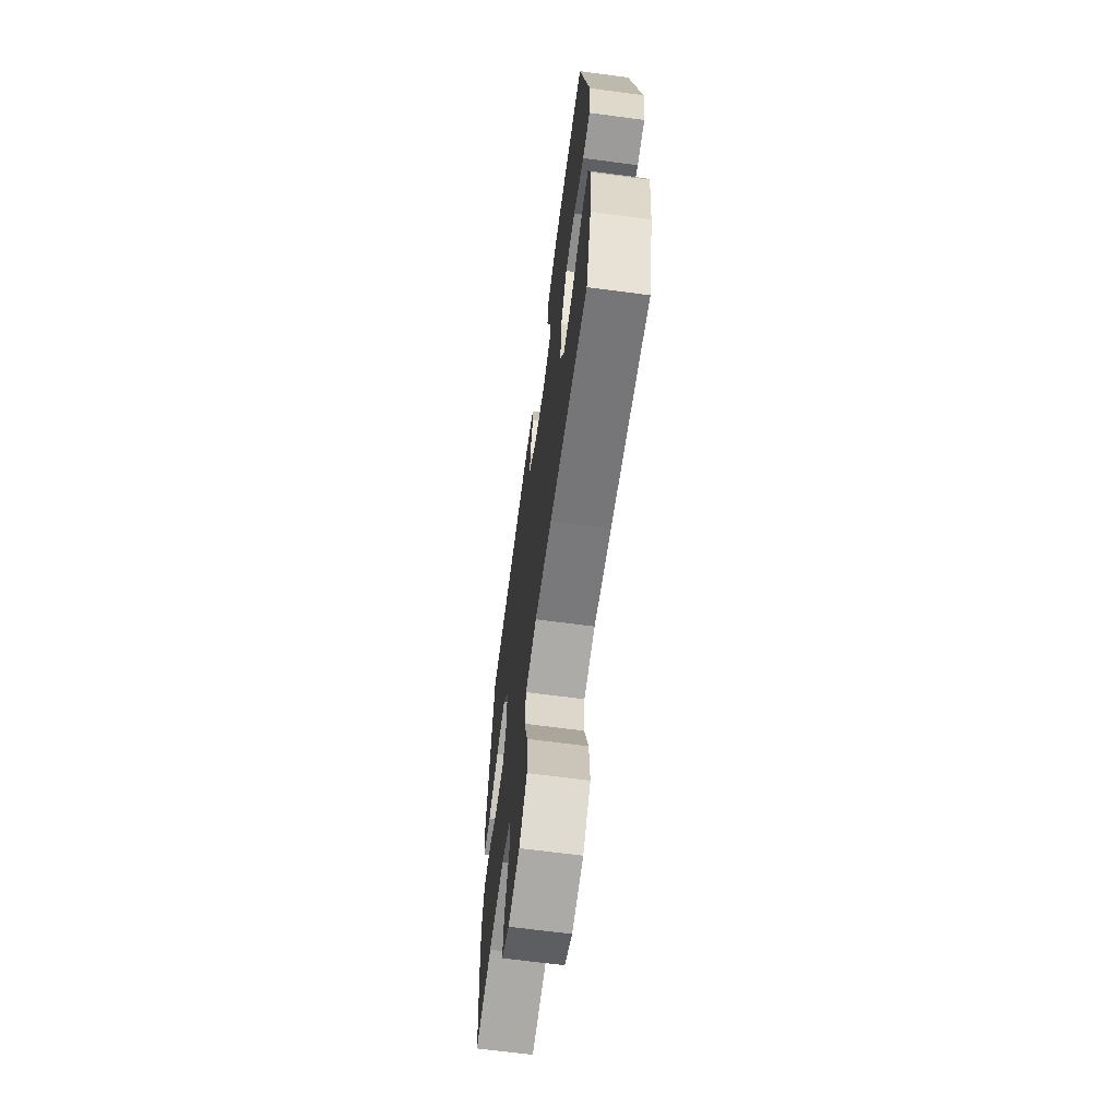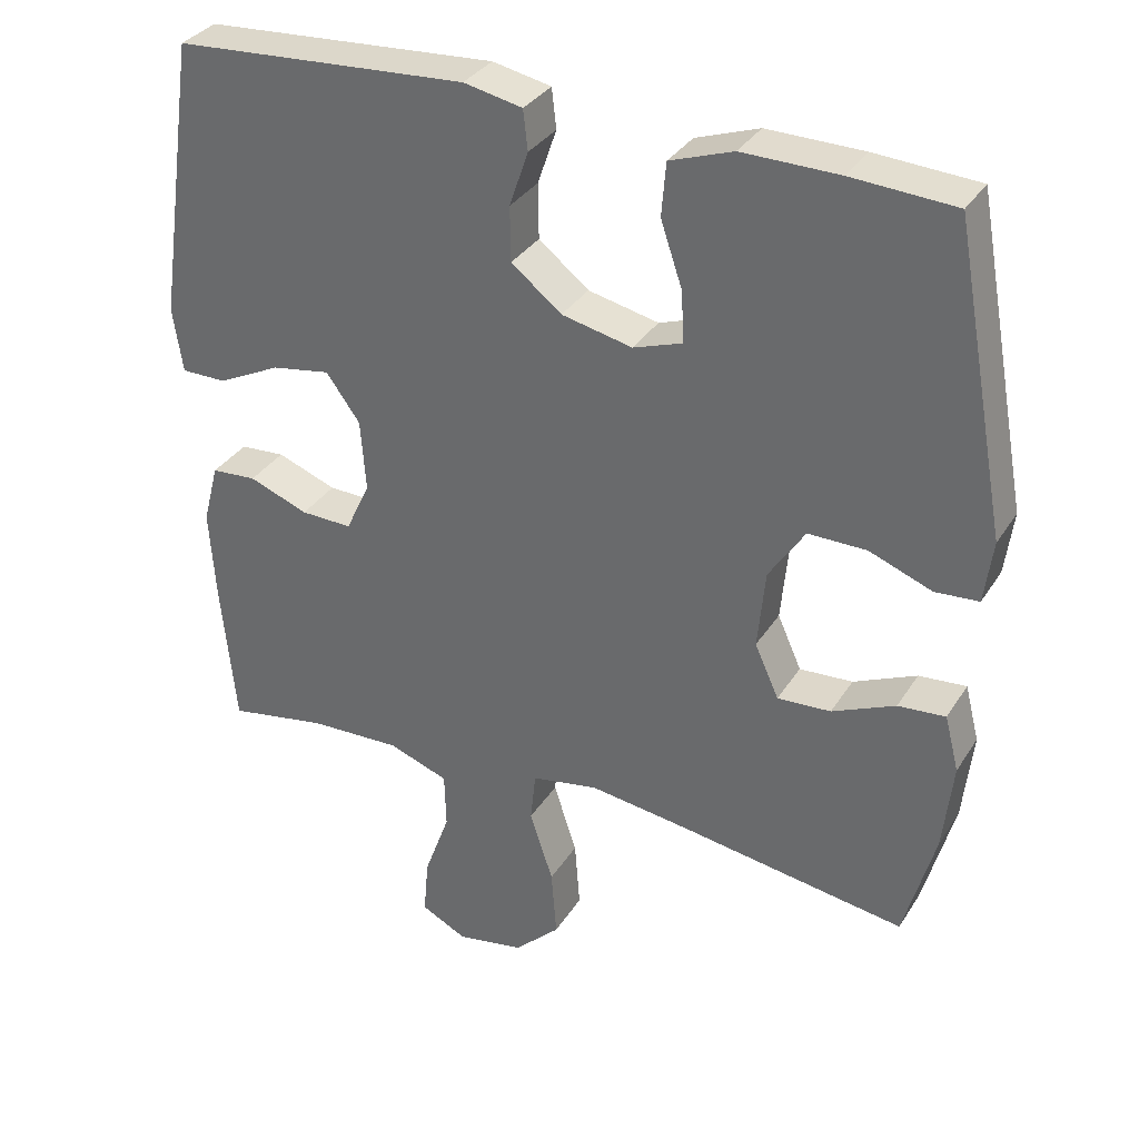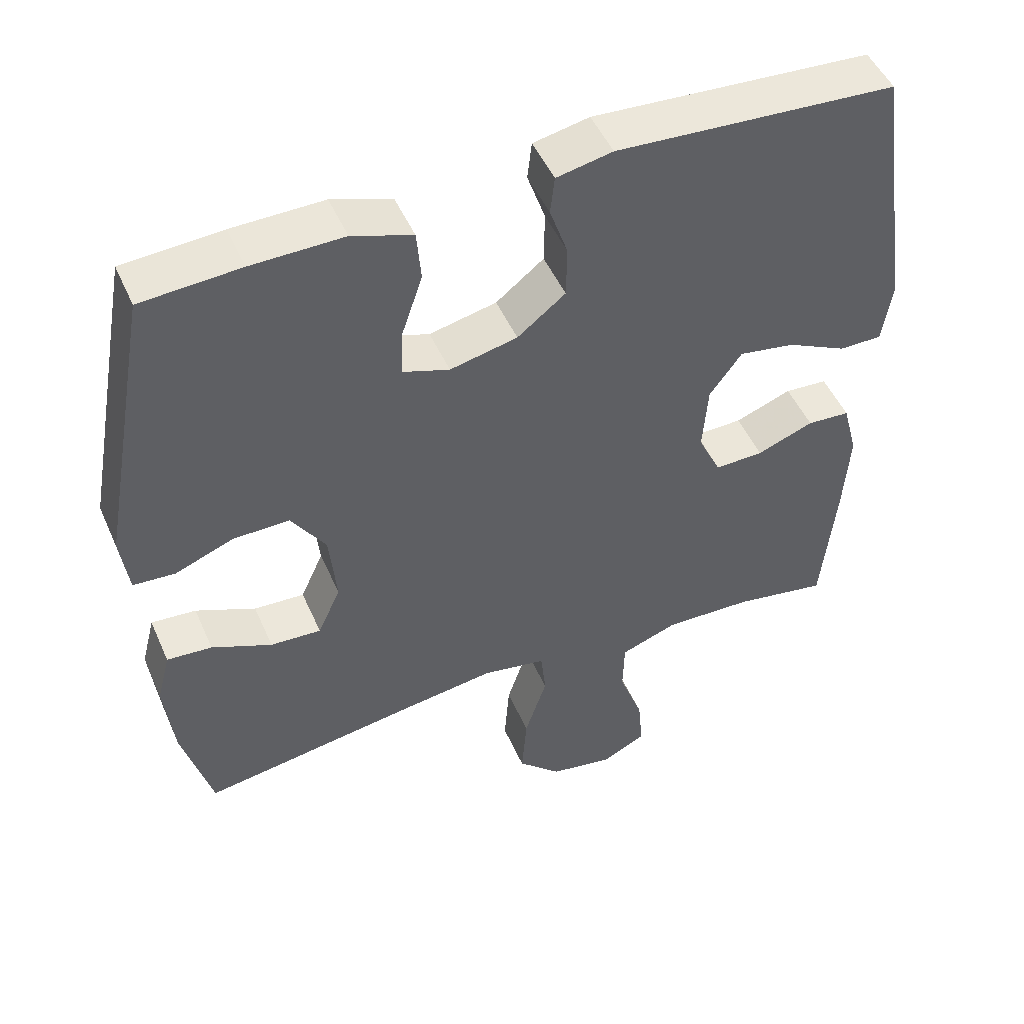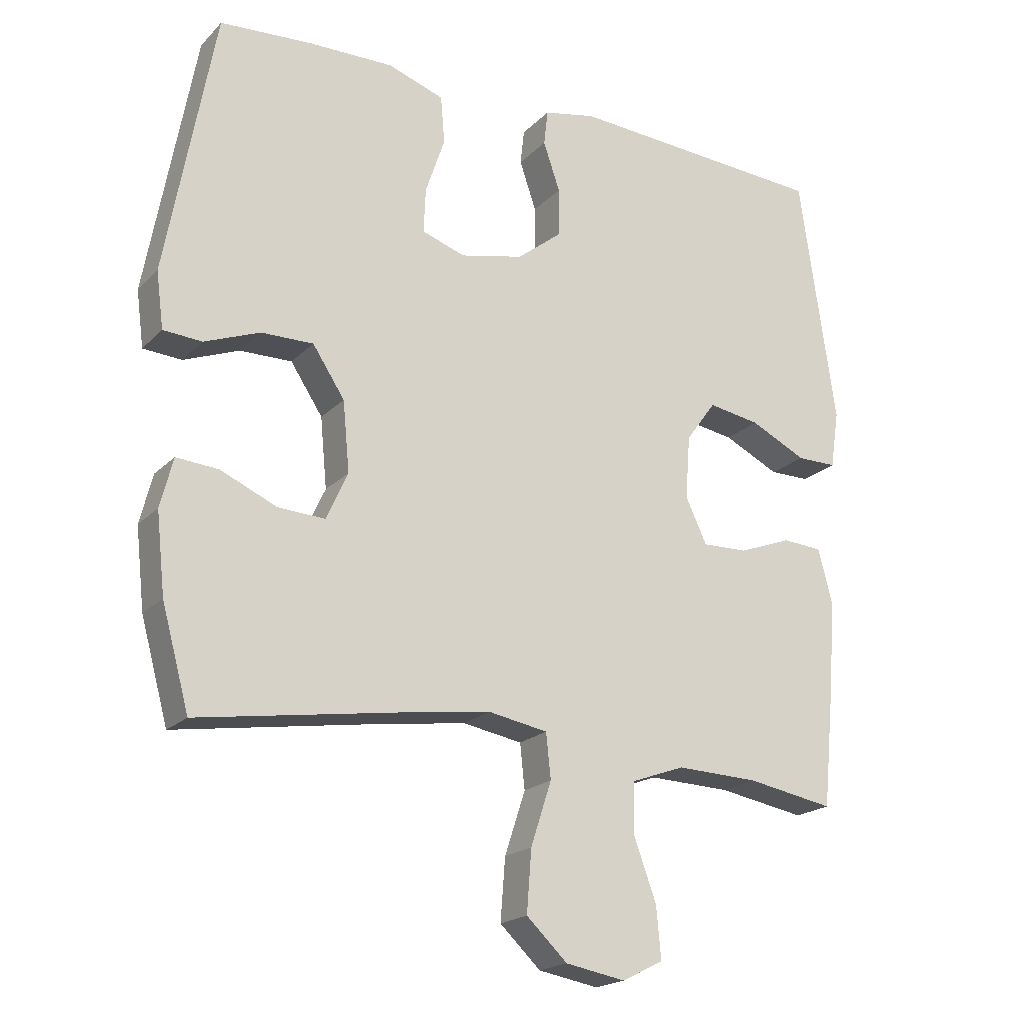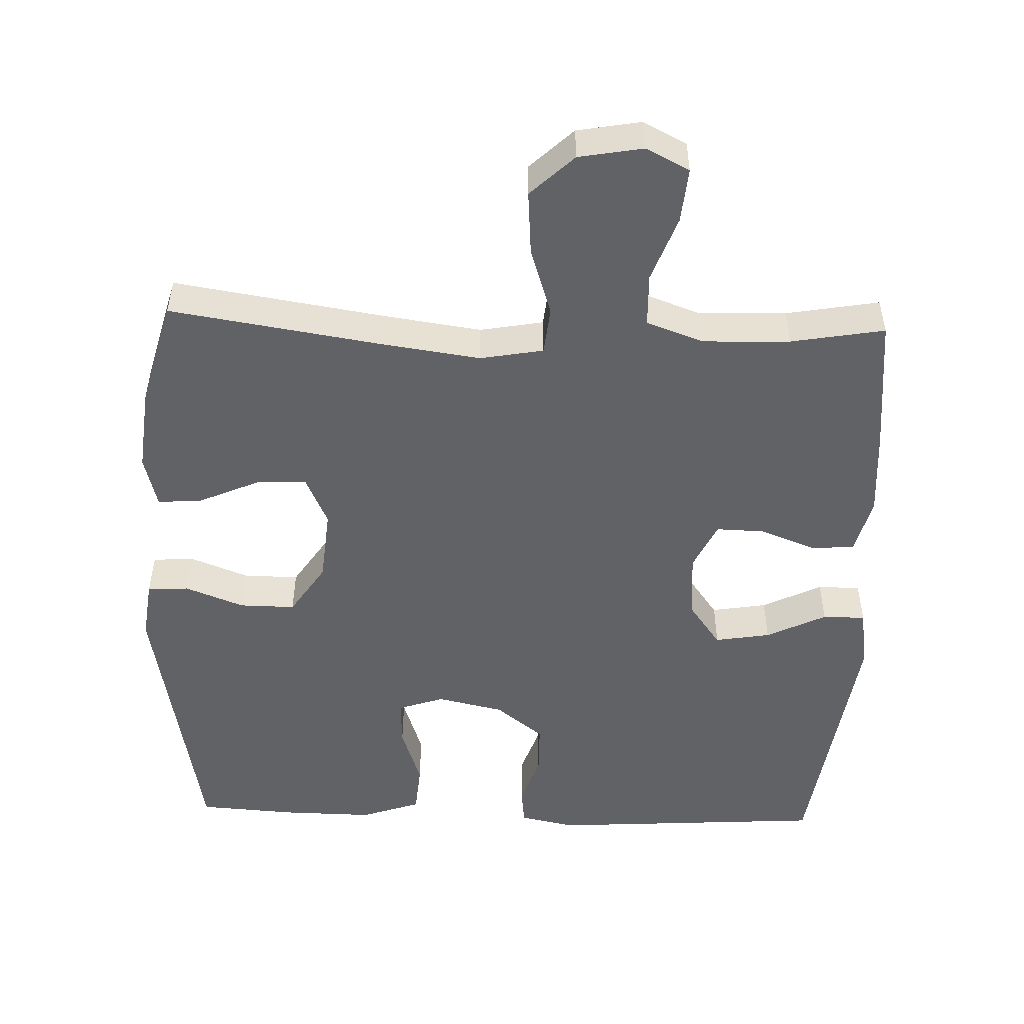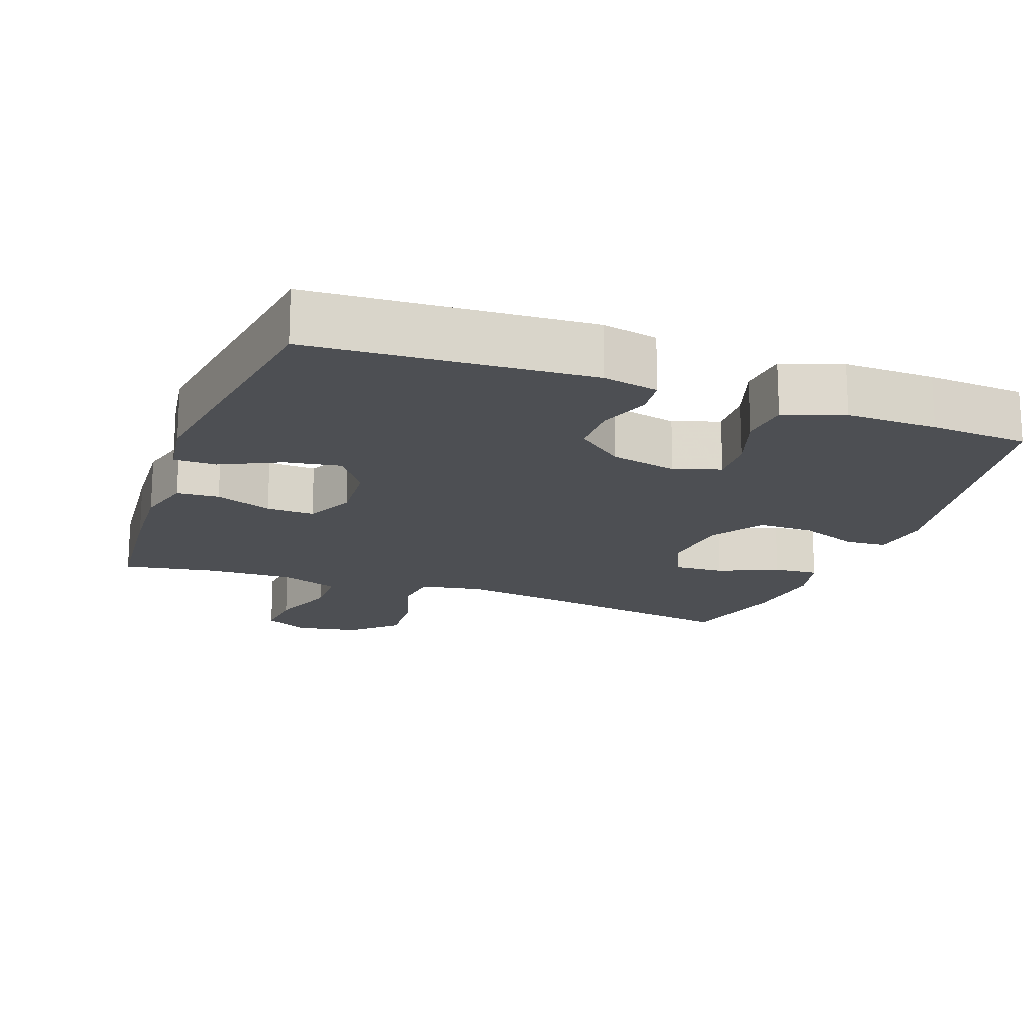
<metadata>
{"format":"obj","ext":"obj","renderer":"f3d","projection":"perspective","resolution":1024,"background":"white","views":[{"elev":-65.9,"azim":82.4,"up":"+Z"},{"elev":33.3,"azim":27.5,"up":"+Z"},{"elev":49.2,"azim":156.8,"up":"+Z"},{"elev":-19.8,"azim":149.8,"up":"+Z"},{"elev":-50.6,"azim":178.1,"up":"+Y"},{"elev":-17.6,"azim":-20.2,"up":"+Y"}]}
</metadata>
<code>
v -0.5 0.07 0.5
v -0.11 0.07 0.525
v -0.032 0.07 0.509
v -0.026 0.07 0.456
v -0.051 0.07 0.383
v -0.05 0.07 0.31
v 0.017 0.07 0.257
v 0.111 0.07 0.236
v 0.176 0.07 0.258
v 0.173 0.07 0.325
v 0.144 0.07 0.411
v 0.15 0.07 0.482
v 0.234 0.07 0.511
v 0.362 0.07 0.509
v 0.5 0.07 0.5
v 0.573 0.07 0.101
v 0.562 0.07 0.017
v 0.504 0.07 0.013
v 0.421 0.07 0.045
v 0.343 0.07 0.046
v 0.295 0.07 -0.027
v 0.285 0.07 -0.132
v 0.317 0.07 -0.203
v 0.388 0.07 -0.199
v 0.472 0.07 -0.162
v 0.535 0.07 -0.157
v 0.554 0.07 -0.231
v 0.541 0.07 -0.35
v 0.5 0.07 -0.5
v 0.2 0.07 -0.453
v 0.065 0.07 -0.434
v -0.024 0.07 -0.45
v -0.031 0.07 -0.517
v 0 0.07 -0.612
v 0.007 0.07 -0.704
v -0.054 0.07 -0.762
v -0.144 0.07 -0.778
v -0.205 0.07 -0.747
v -0.198 0.07 -0.67
v -0.164 0.07 -0.577
v -0.166 0.07 -0.502
v -0.246 0.07 -0.473
v -0.369 0.07 -0.477
v -0.5 0.07 -0.5
v -0.519 0.07 -0.306
v -0.527 0.07 -0.184
v -0.506 0.07 -0.104
v -0.446 0.07 -0.1
v -0.367 0.07 -0.13
v -0.299 0.07 -0.132
v -0.267 0.07 -0.064
v -0.274 0.07 0.031
v -0.319 0.07 0.093
v -0.397 0.07 0.08
v -0.481 0.07 0.039
v -0.541 0.07 0.039
v -0.554 0.07 0.125
v -0.5 0 0.5
v -0.11 0 0.525
v -0.032 0 0.509
v -0.026 0 0.456
v -0.051 0 0.383
v -0.05 0 0.31
v 0.017 0 0.257
v 0.111 0 0.236
v 0.176 0 0.258
v 0.173 0 0.325
v 0.144 0 0.411
v 0.15 0 0.482
v 0.234 0 0.511
v 0.362 0 0.509
v 0.5 0 0.5
v 0.573 0 0.101
v 0.562 0 0.017
v 0.504 0 0.013
v 0.421 0 0.045
v 0.343 0 0.046
v 0.295 0 -0.027
v 0.285 0 -0.132
v 0.317 0 -0.203
v 0.388 0 -0.199
v 0.472 0 -0.162
v 0.535 0 -0.157
v 0.554 0 -0.231
v 0.541 0 -0.35
v 0.5 0 -0.5
v 0.2 0 -0.453
v 0.065 0 -0.434
v -0.024 0 -0.45
v -0.031 0 -0.517
v 0 0 -0.612
v 0.007 0 -0.704
v -0.054 0 -0.762
v -0.144 0 -0.778
v -0.205 0 -0.747
v -0.198 0 -0.67
v -0.164 0 -0.577
v -0.166 0 -0.502
v -0.246 0 -0.473
v -0.369 0 -0.477
v -0.5 0 -0.5
v -0.519 0 -0.306
v -0.527 0 -0.184
v -0.506 0 -0.104
v -0.446 0 -0.1
v -0.367 0 -0.13
v -0.299 0 -0.132
v -0.267 0 -0.064
v -0.274 0 0.031
v -0.319 0 0.093
v -0.397 0 0.08
v -0.481 0 0.039
v -0.541 0 0.039
v -0.554 0 0.125
f 54 55 56 57
f 53 54 57 1
f 52 53 1 2
f 51 52 2 3
f 46 47 48 49
f 46 49 50
f 43 44 45 46
f 42 43 46 50
f 41 42 50 51
f 37 38 39 40
f 37 40 41
f 36 37 41
f 33 34 35 36
f 33 36 41 51
f 27 28 29 30
f 27 30 31
f 24 25 26 27
f 23 24 27 31
f 22 23 31 32
f 16 17 18 19
f 16 19 20
f 15 16 20
f 14 15 20 21
f 10 11 12 13
f 9 10 13 14
f 51 3 4 5
f 51 5 6
f 32 33 51 6
f 21 22 32 6
f 9 14 21
f 8 9 21
f 7 8 21
f 6 7 21
f 114 113 112 111
f 58 114 111 110
f 59 58 110 109
f 60 59 109 108
f 106 105 104 103
f 107 106 103
f 103 102 101 100
f 107 103 100 99
f 108 107 99 98
f 97 96 95 94
f 98 97 94
f 98 94 93
f 93 92 91 90
f 108 98 93 90
f 87 86 85 84
f 88 87 84
f 84 83 82 81
f 88 84 81 80
f 89 88 80 79
f 76 75 74 73
f 77 76 73
f 77 73 72
f 78 77 72 71
f 70 69 68 67
f 71 70 67 66
f 62 61 60 108
f 63 62 108
f 63 108 90 89
f 63 89 79 78
f 78 71 66
f 78 66 65
f 78 65 64
f 78 64 63
f 1 58 59 2
f 2 59 60 3
f 3 60 61 4
f 4 61 62 5
f 5 62 63 6
f 6 63 64 7
f 7 64 65 8
f 8 65 66 9
f 9 66 67 10
f 10 67 68 11
f 11 68 69 12
f 12 69 70 13
f 13 70 71 14
f 14 71 72 15
f 15 72 73 16
f 16 73 74 17
f 17 74 75 18
f 18 75 76 19
f 19 76 77 20
f 20 77 78 21
f 21 78 79 22
f 22 79 80 23
f 23 80 81 24
f 24 81 82 25
f 25 82 83 26
f 26 83 84 27
f 27 84 85 28
f 28 85 86 29
f 29 86 87 30
f 30 87 88 31
f 31 88 89 32
f 32 89 90 33
f 33 90 91 34
f 34 91 92 35
f 35 92 93 36
f 36 93 94 37
f 37 94 95 38
f 38 95 96 39
f 39 96 97 40
f 40 97 98 41
f 41 98 99 42
f 42 99 100 43
f 43 100 101 44
f 44 101 102 45
f 45 102 103 46
f 46 103 104 47
f 47 104 105 48
f 48 105 106 49
f 49 106 107 50
f 50 107 108 51
f 51 108 109 52
f 52 109 110 53
f 53 110 111 54
f 54 111 112 55
f 55 112 113 56
f 56 113 114 57
f 57 114 58 1

</code>
